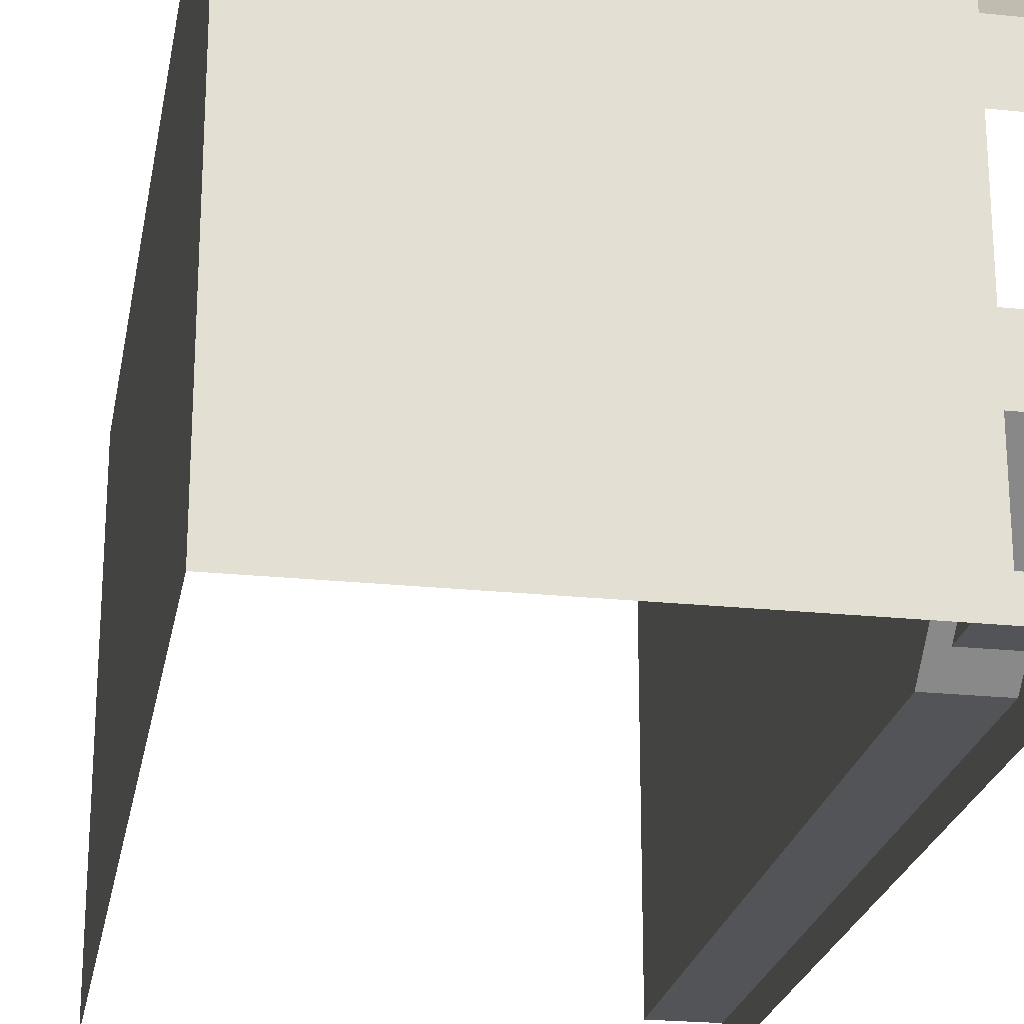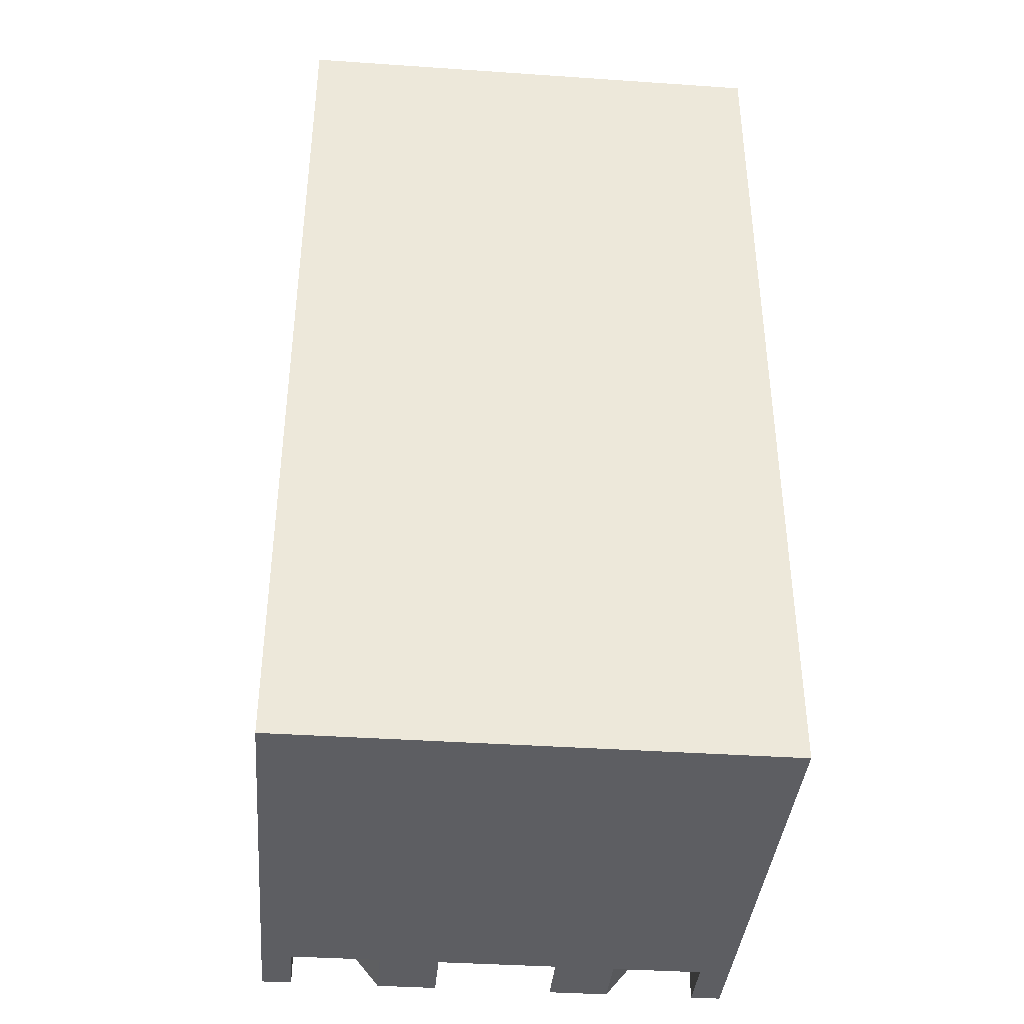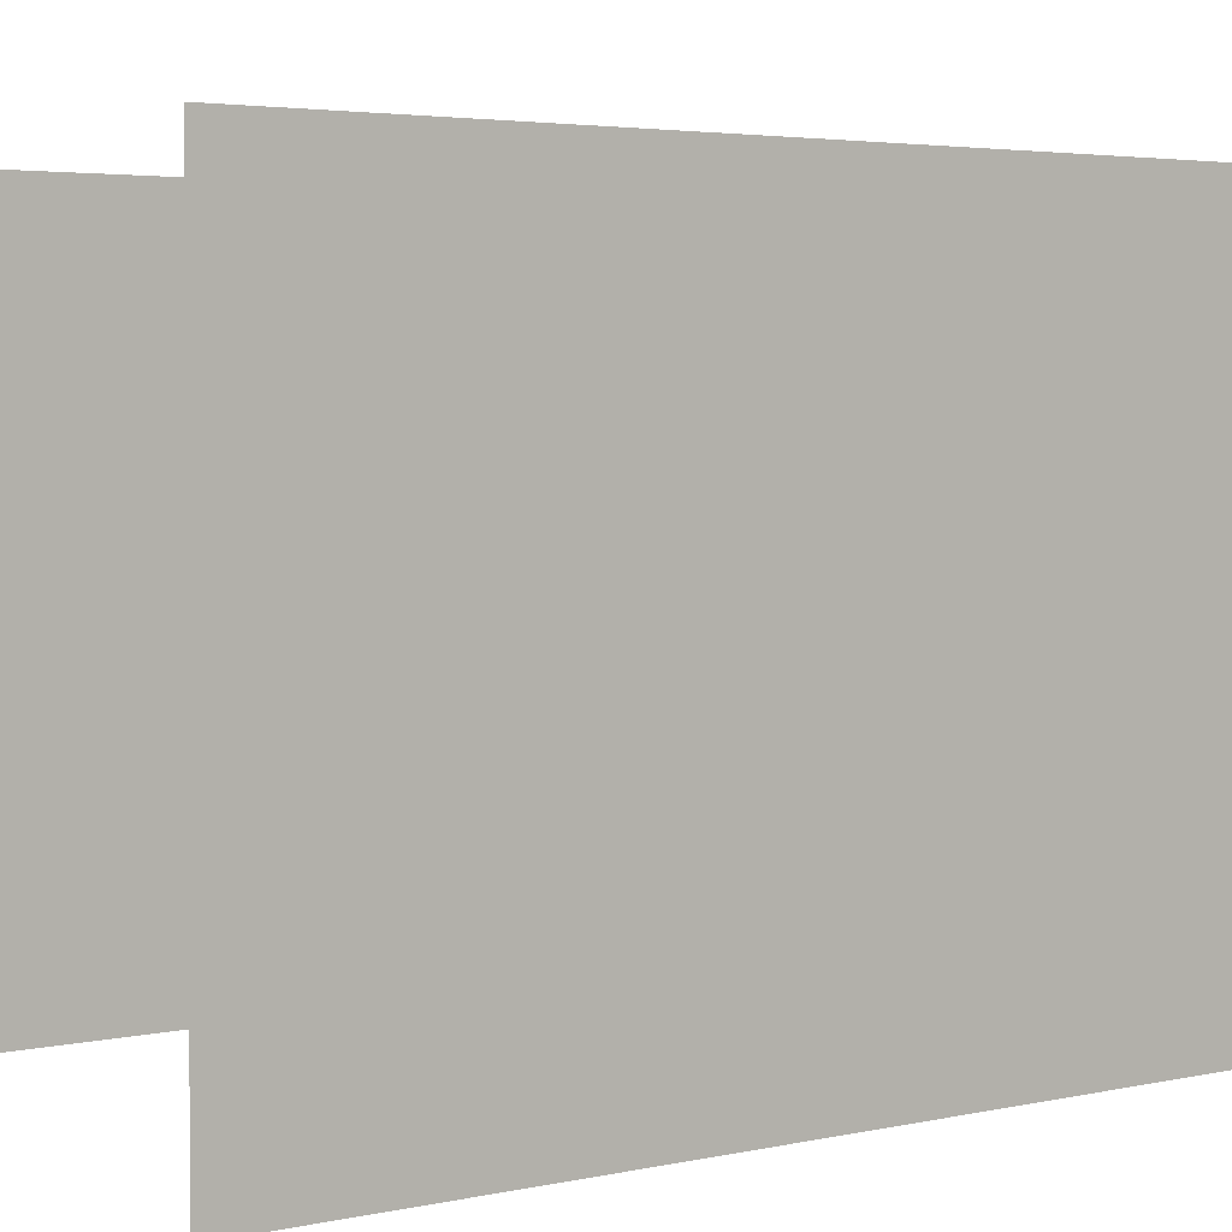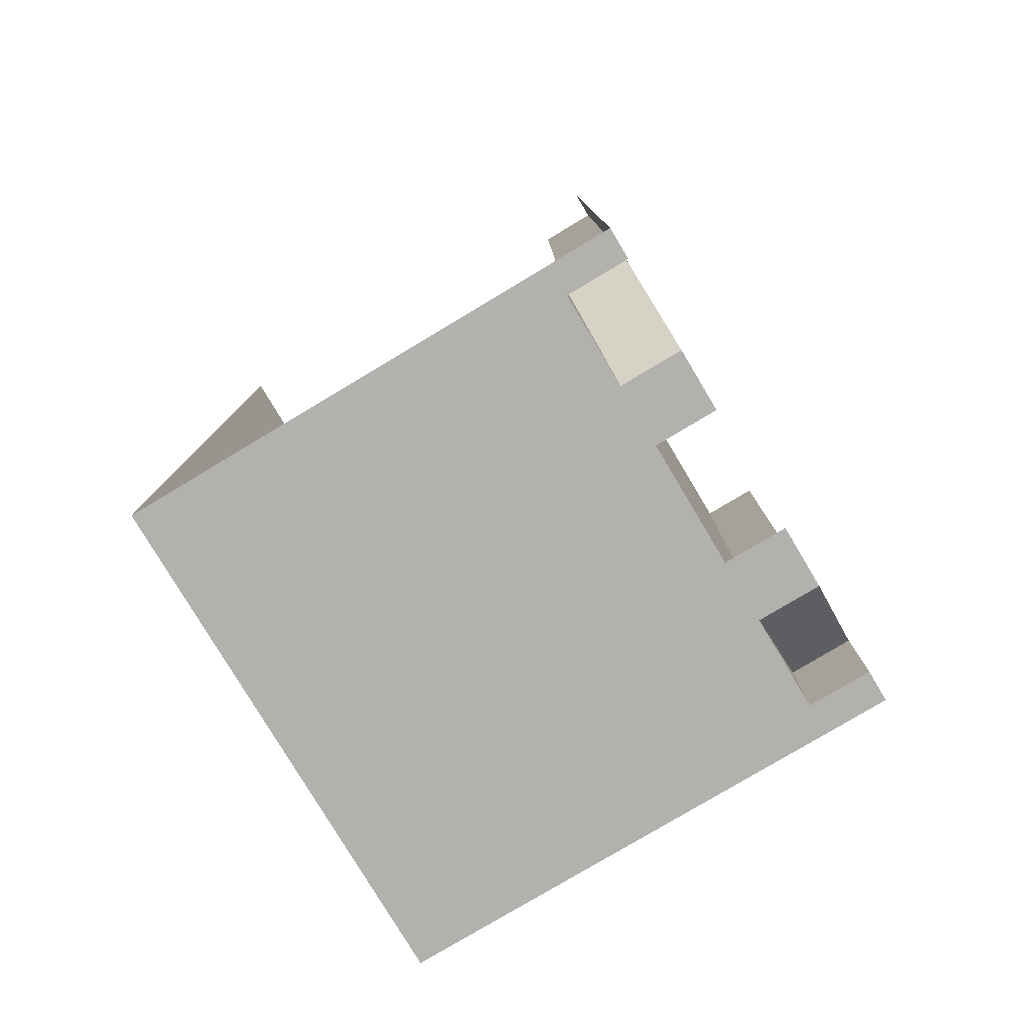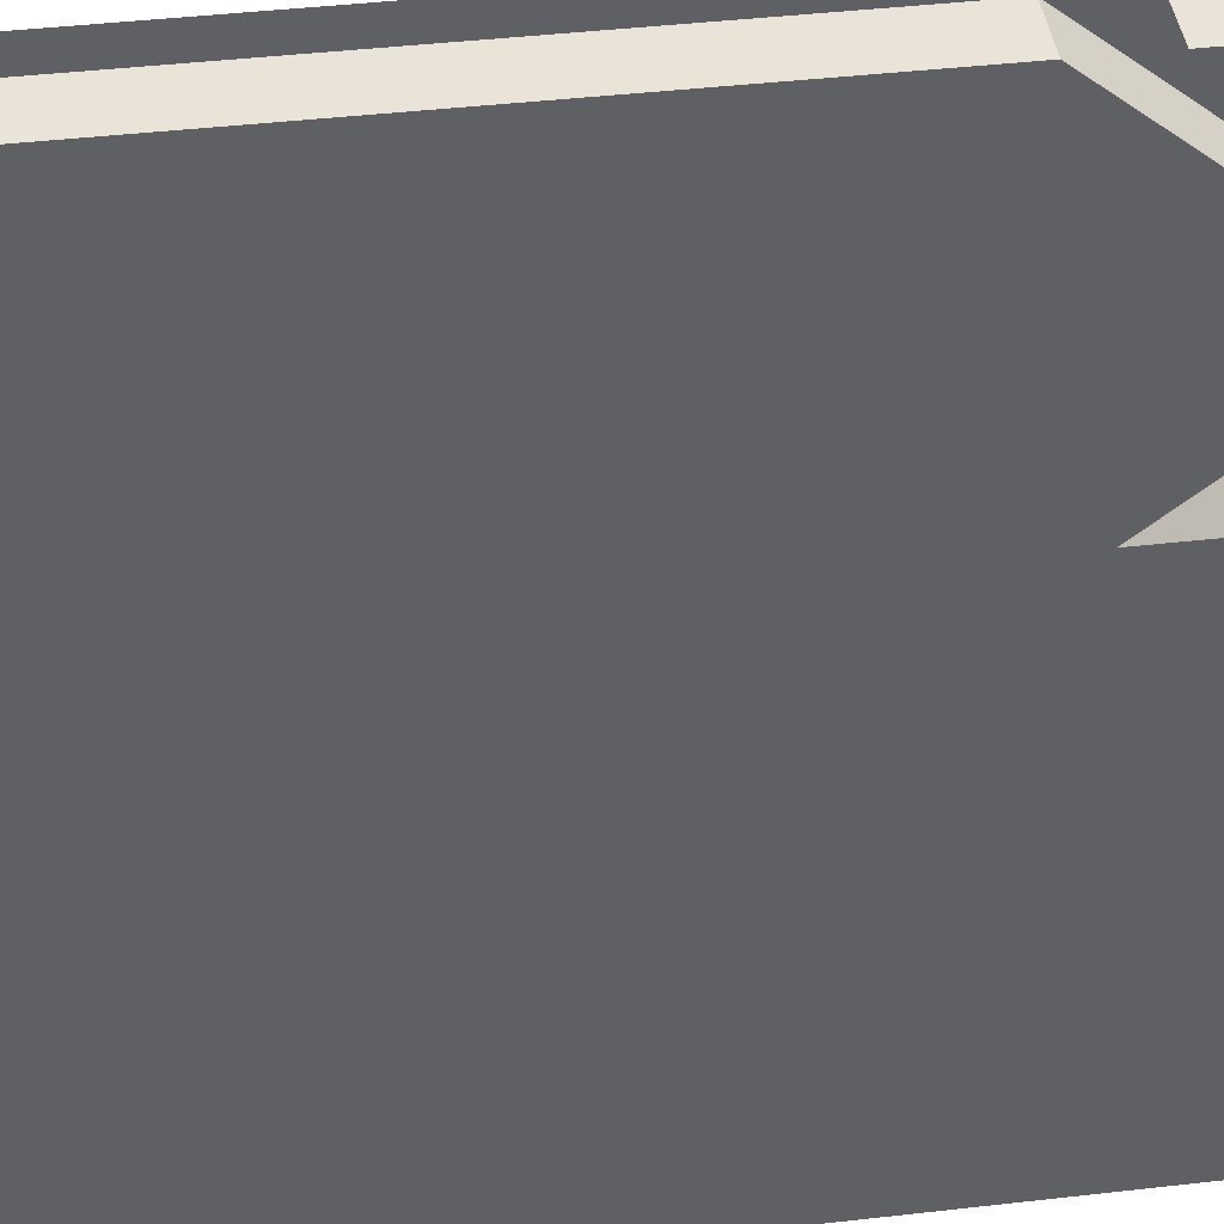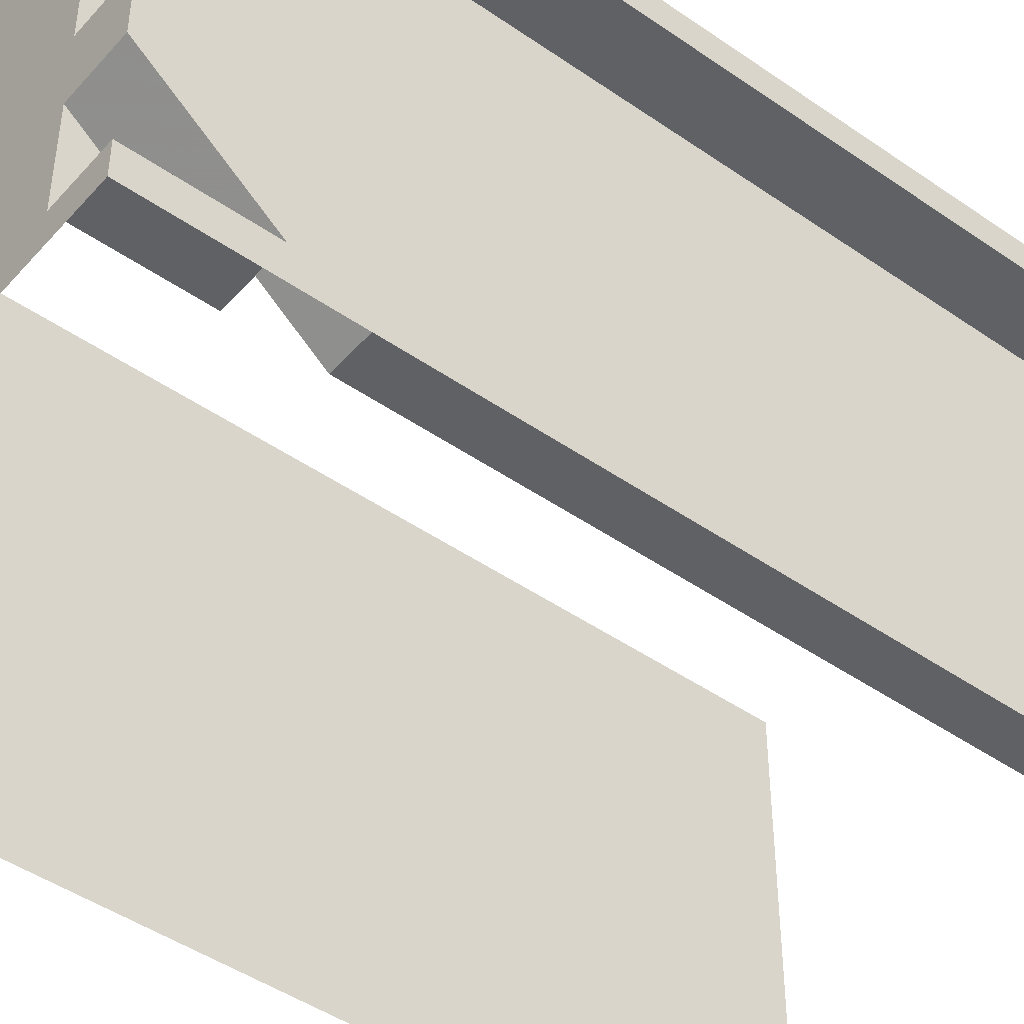
<metadata>
{"format":"obj","ext":"obj","renderer":"f3d","projection":"perspective","resolution":1024,"background":"white","views":[{"elev":-23.3,"azim":-10.0,"up":"+Z"},{"elev":-38.8,"azim":-94.9,"up":"+Y"},{"elev":3.1,"azim":-131.3,"up":"+Z"},{"elev":-79.2,"azim":30.9,"up":"+Y"},{"elev":43.4,"azim":-97.7,"up":"+Z"},{"elev":-45.6,"azim":51.3,"up":"+Z"}]}
</metadata>
<code>
v -0.5 -1.125 0.5
v -0.5 -0.8125 0.5
v -0.5 -0.8125 -0.5
v -0.5 -1.125 -0.5
v -0.5 -1.156 0.5
v -0.5 -1.156 -0.5
v -0.5 -1.195 0.5
v -0.5 -1.195 -0.5
v -0.5 -1.242 0.5
v -0.5 -1.242 -0.5
v -0.5 -1.289 0.5
v -0.5 -1.289 -0.5
v -0.5 -1.875 0.5
v -0.5 -1.875 -0.5
v 0.375 -1.875 -0.125
v 0.375 -1.875 0.125
v 0.375 -1.875 0.25
v 0.375 -1.875 0.4375
v 0.5 -1.875 0.5
v 0.5 -1.875 0.4375
v 0.5 -1.648 0.4375
v 0.5 -1.648 0.5
v 0.5 -1.5 0.4375
v 0.5 -1.5 0.5
v 0.5 -1.25 0.4375
v 0.5 -1.25 0.5
v 0.5 -1 0.4375
v 0.5 -1 0.5
v 0.5 -0.75 0.4375
v 0.5 -0.75 0.5
v 0.5 -0.5 0.4375
v 0.5 -0.5 0.5
v 0.5 -0.25 0.4375
v 0.5 -0.25 0.5
v 0.5 -0.125 0.4375
v 0.5 -0.125 0.5
v 0.5 0 0.4375
v 0.5 0 0.5
v -0.5 0 0.5
v -0.5 0 -0.5
v 0.375 -0.75 -0.4375
v 0.5 -0.75 -0.4375
v 0.5 -0.5 -0.4375
v 0.375 -0.5 -0.4375
v 0.375 -0.5 0.4375
v 0.375 -0.75 0.4375
v 0.375 -1 -0.4375
v 0.5 -1 -0.4375
v 0.5 -0.75 -0.5
v 0.5 -0.5 -0.5
v 0.5 -0.25 -0.5
v 0.5 -0.25 -0.4375
v 0.375 -0.25 -0.4375
v 0.375 -0.25 0.4375
v 0.375 -1 0.4375
v 0.375 -1.25 -0.4375
v 0.5 -1.25 -0.4375
v 0.5 -1 -0.5
v 0.5 -1.25 -0.5
v 0.5 -1.5 -0.4375
v 0.5 -1.5 -0.5
v 0.5 -1.648 -0.4375
v 0.5 -1.648 -0.5
v 0.5 -1.875 -0.4375
v 0.5 -1.875 -0.5
v 0.375 -1.875 -0.4375
v 0.375 -1.875 -0.25
v 0.5 -1.875 -0.125
v 0.375 -1.5 -0.4375
v 0.375 -1.5 0.4375
v 0.5 -1.875 0.125
v 0.5 -1.875 0.25
v 0.375 -1.648 0.4375
v 0.375 -1.648 -0.4375
v 0.5 -1.875 -0.25
v 0.375 -1.25 0.4375
v 0.375 -0.125 0.4375
v 0.375 0 0.4375
v 0.5 -0.125 -0.4375
v 0.375 -0.125 -0.4375
v 0.375 0 -0.4375
v 0.5 -0.125 -0.5
v 0.5 0 -0.5
v 0.5 0 -0.4375
f 1 2 3
f 1 3 4
f 1 4 5
f 5 4 6
f 2 39 40
f 2 40 3
f 5 6 7
f 7 6 8
f 7 8 9
f 9 8 10
f 9 10 11
f 11 10 12
f 11 12 13
f 13 12 14
f 13 14 15
f 13 15 16
f 13 16 17
f 13 17 18
f 13 18 19
f 19 18 20
f 65 64 66
f 65 66 14
f 14 66 67
f 14 67 15
f 15 67 68
f 16 71 72
f 16 72 17
f 68 67 75
f 19 20 21
f 19 21 22
f 63 62 64
f 63 64 65
f 17 72 21
f 17 21 73
f 74 62 75
f 74 75 67
f 22 21 23
f 22 23 24
f 24 23 25
f 24 25 26
f 59 57 60
f 59 60 61
f 61 60 62
f 61 62 63
f 68 75 62
f 68 62 60
f 71 23 72
f 72 23 21
f 26 25 27
f 26 27 28
f 48 57 58
f 58 57 59
f 18 73 20
f 20 73 21
f 62 74 66
f 62 66 64
f 28 27 29
f 28 29 30
f 42 48 49
f 48 58 49
f 57 56 69
f 57 69 60
f 70 76 23
f 76 25 23
f 30 29 31
f 30 31 32
f 42 49 50
f 42 50 43
f 47 56 48
f 48 56 57
f 15 68 60
f 15 60 69
f 16 70 71
f 55 27 25
f 55 25 76
f 70 23 71
f 32 31 33
f 32 33 34
f 41 47 42
f 42 47 48
f 43 50 51
f 43 51 52
f 46 29 27
f 46 27 55
f 34 33 35
f 34 35 36
f 41 42 43
f 41 43 44
f 45 31 29
f 45 29 46
f 52 51 82
f 52 82 79
f 36 35 37
f 36 37 38
f 43 52 44
f 44 52 53
f 45 54 31
f 31 54 33
f 79 82 83
f 79 83 84
f 41 44 45
f 41 45 46
f 41 46 47
f 46 55 47
f 44 53 45
f 45 53 54
f 47 55 56
f 55 76 56
f 15 69 70
f 15 70 16
f 17 73 18
f 74 67 66
f 56 76 69
f 69 76 70
f 33 54 77
f 33 77 35
f 53 52 79
f 53 79 80
f 35 77 78
f 35 78 37
f 79 84 80
f 80 84 81
f 53 80 54
f 54 80 77
f 77 80 81
f 77 81 78

</code>
